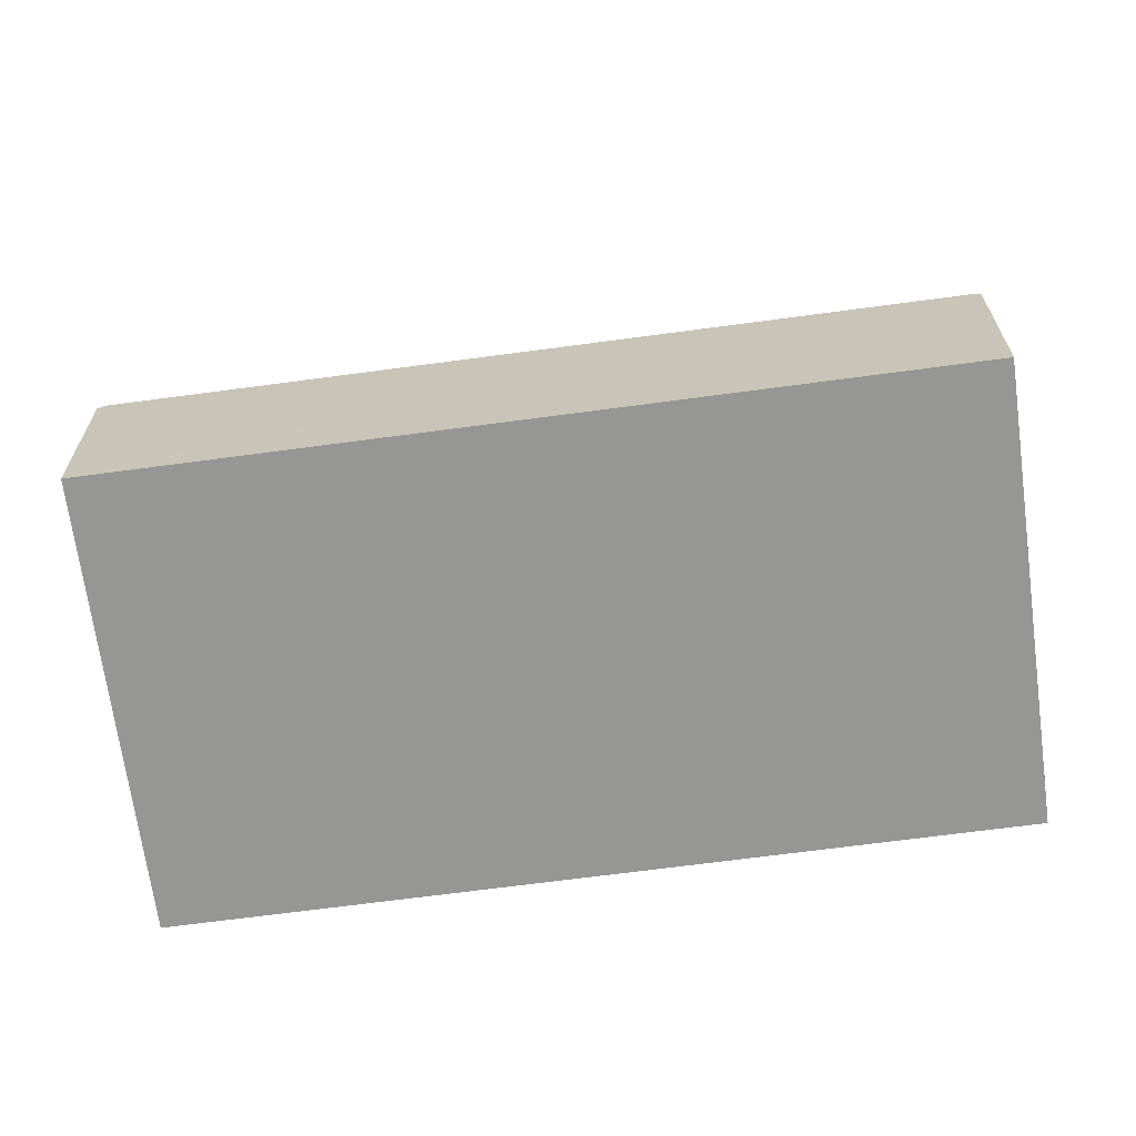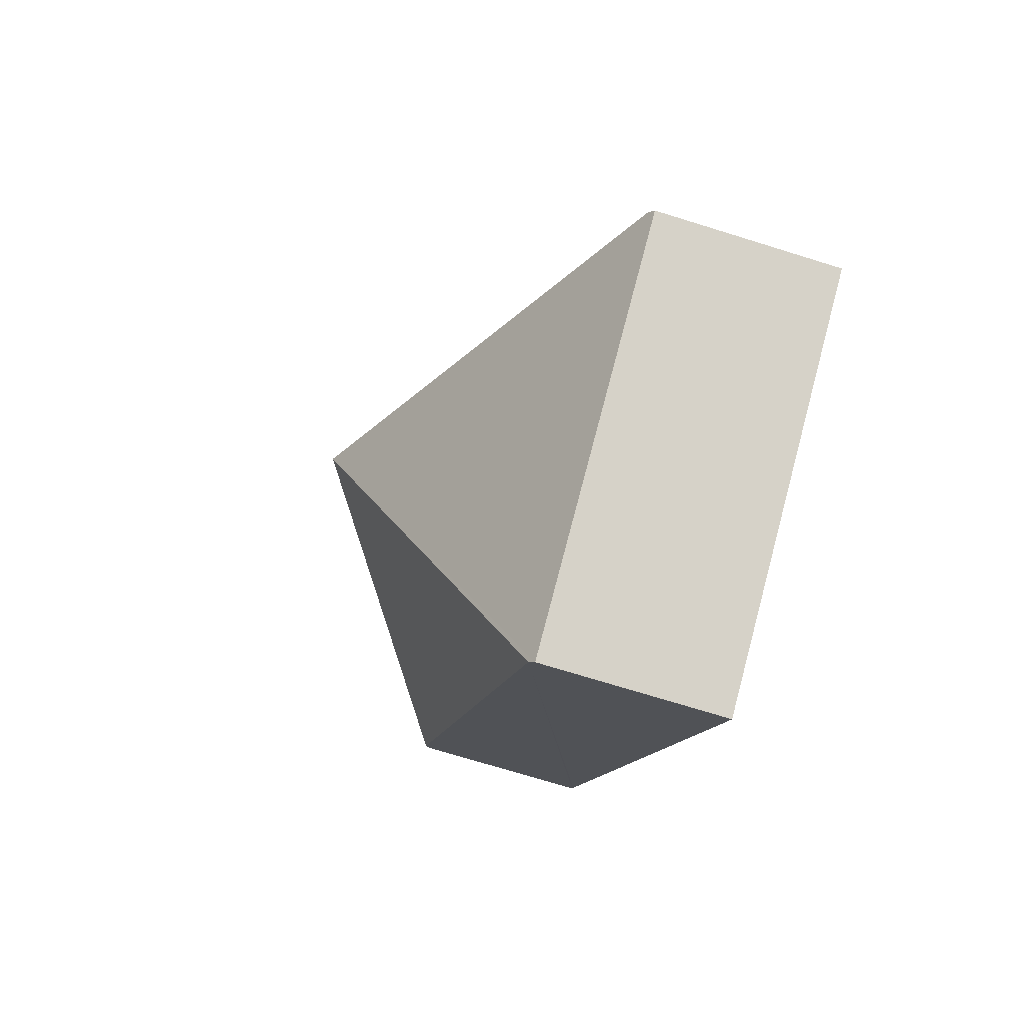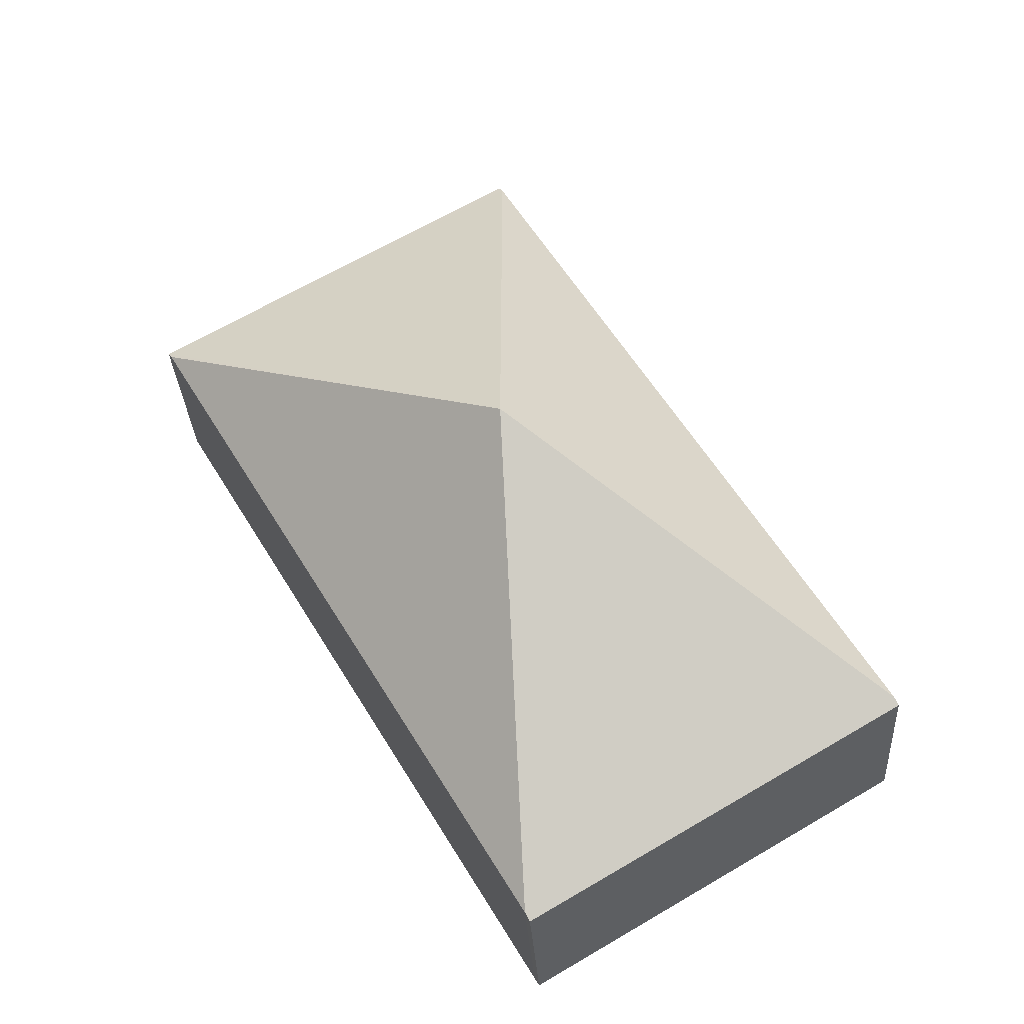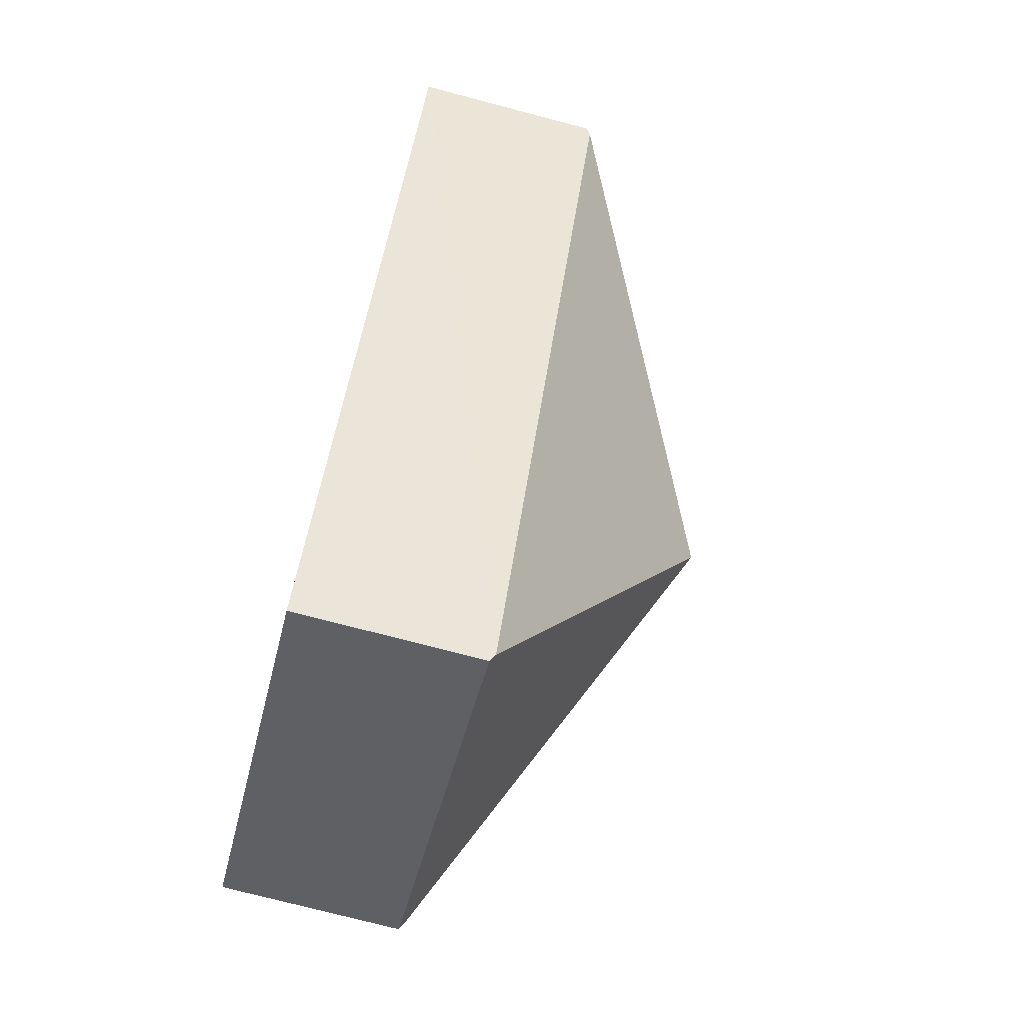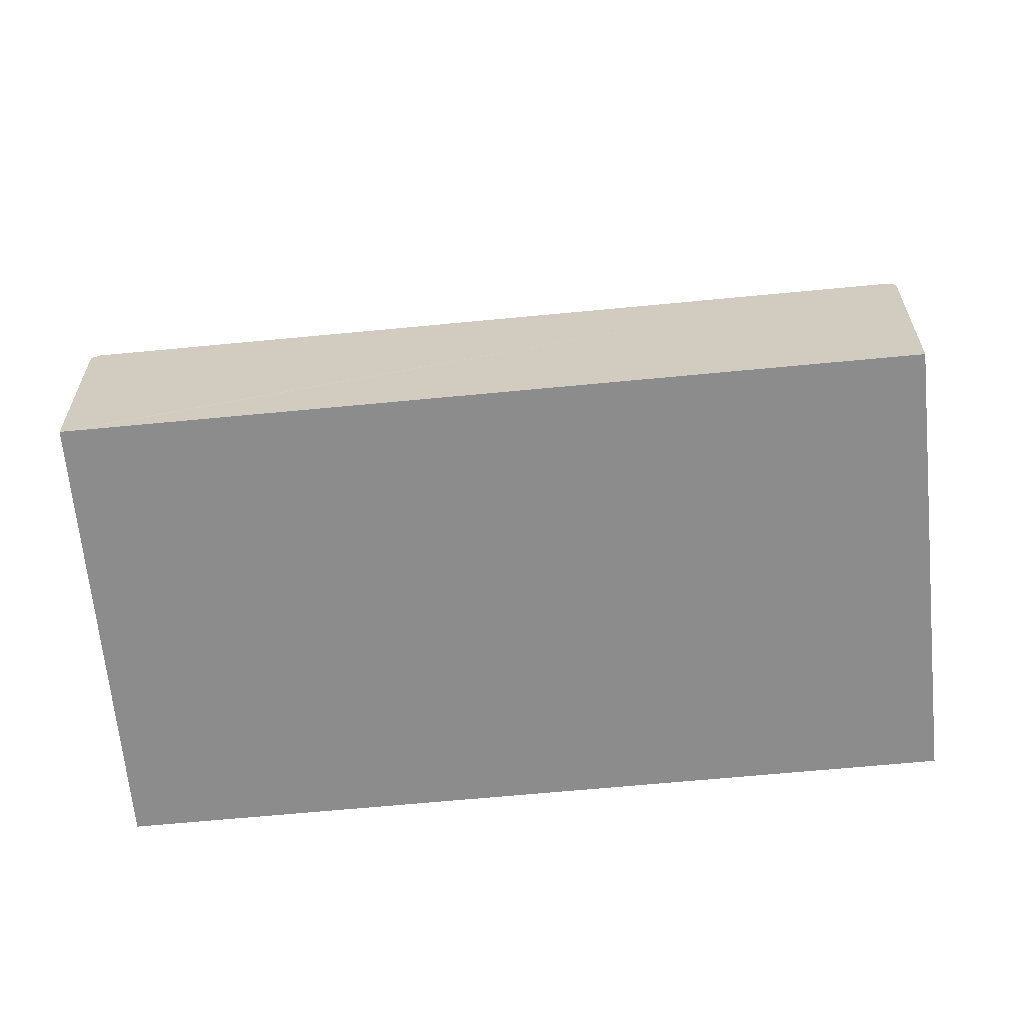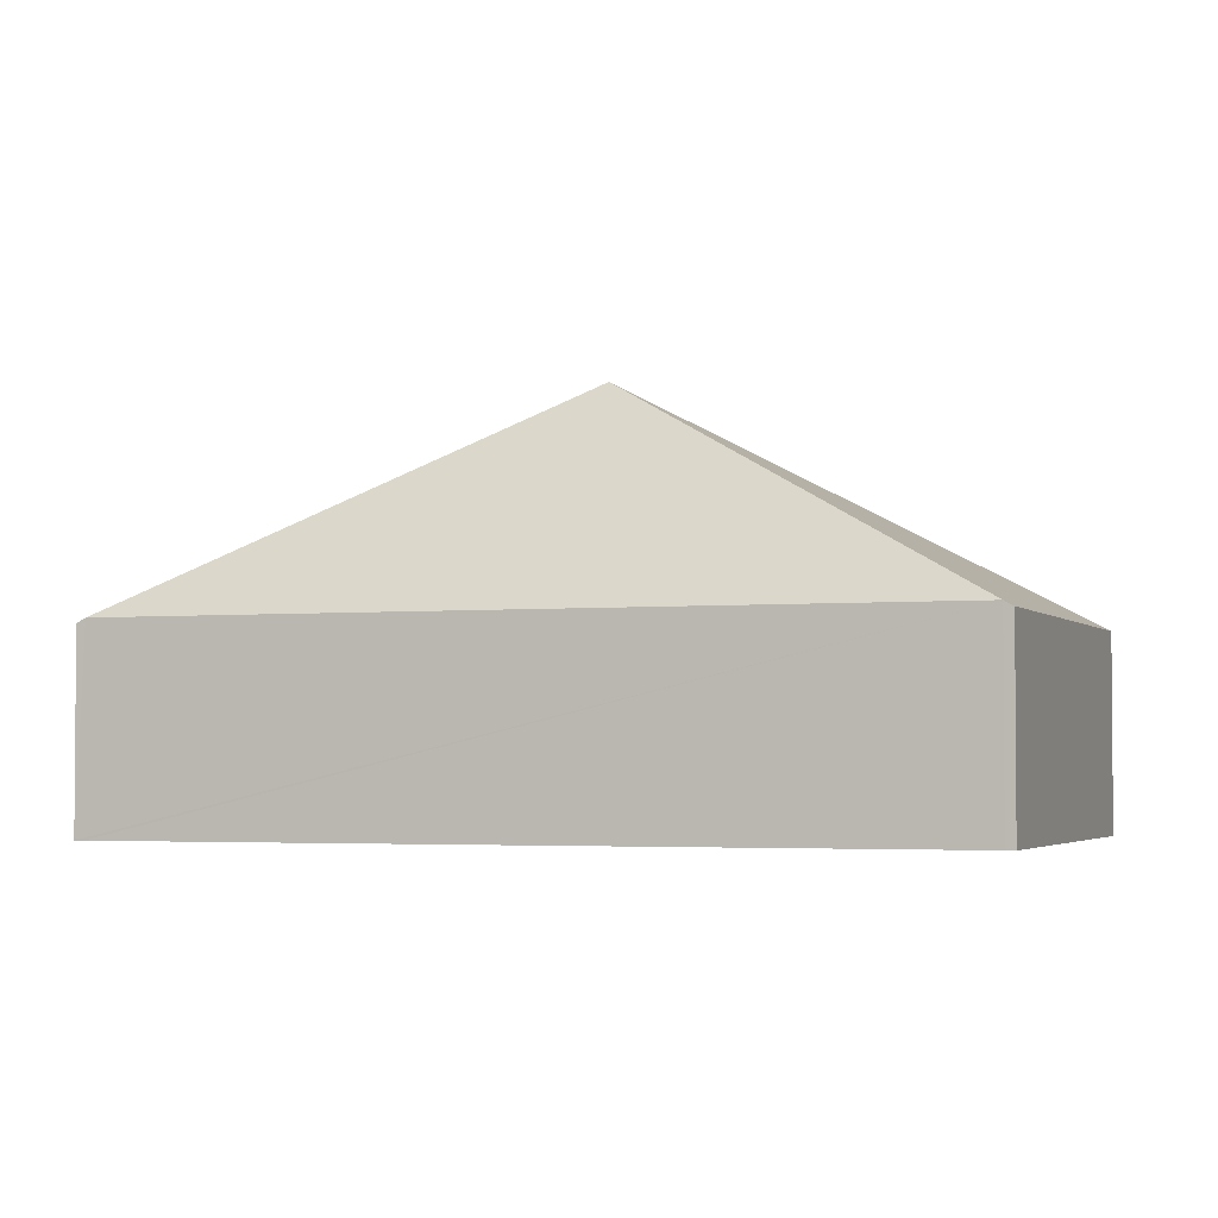
<metadata>
{"format":"obj","ext":"obj","renderer":"f3d","projection":"perspective","resolution":1024,"background":"white","views":[{"elev":-67.7,"azim":128.3,"up":"+Y"},{"elev":-71.8,"azim":-107.3,"up":"+Z"},{"elev":-31.1,"azim":-176.6,"up":"+Z"},{"elev":-74.8,"azim":75.3,"up":"+Z"},{"elev":-64.3,"azim":126.2,"up":"+Y"},{"elev":-3.1,"azim":140.2,"up":"+Y"}]}
</metadata>
<code>
v  0.04 1.697 0.067
v  3.393 1.654 -2.011
v  0 1.655 1.013e-16
v  3.542 3.6 2.109
v  3.434 1.697 -1.943
v  3.65 1.696 6.161
v  7.084 1.654 4.219
v  3.69 1.654 6.229
v  7.043 1.697 4.151
v  0 0 0
v  3.393 1.231e-16 -2.011
v  0.04 -4.103e-18 0.067
v  3.65 -3.773e-16 6.161
v  3.69 -3.814e-16 6.229
v  7.084 -2.583e-16 4.219
v  7.043 -2.542e-16 4.151
v  3.434 1.19e-16 -1.943
g defaultobject
f 1 2 3
f 2 1 4
f 2 4 5
f 1 6 4
f 7 6 8
f 6 7 4
f 4 7 9
f 9 5 4
f 2 10 3
f 10 2 11
f 10 1 3
f 1 10 6
f 6 10 12
f 6 12 13
f 6 13 8
f 8 13 14
f 14 7 8
f 7 14 15
f 15 9 7
f 9 15 5
f 5 15 16
f 5 16 17
f 5 17 2
f 2 17 11
f 11 12 10
f 12 11 13
f 13 15 14
f 15 13 16
f 16 13 11
f 16 11 17

</code>
